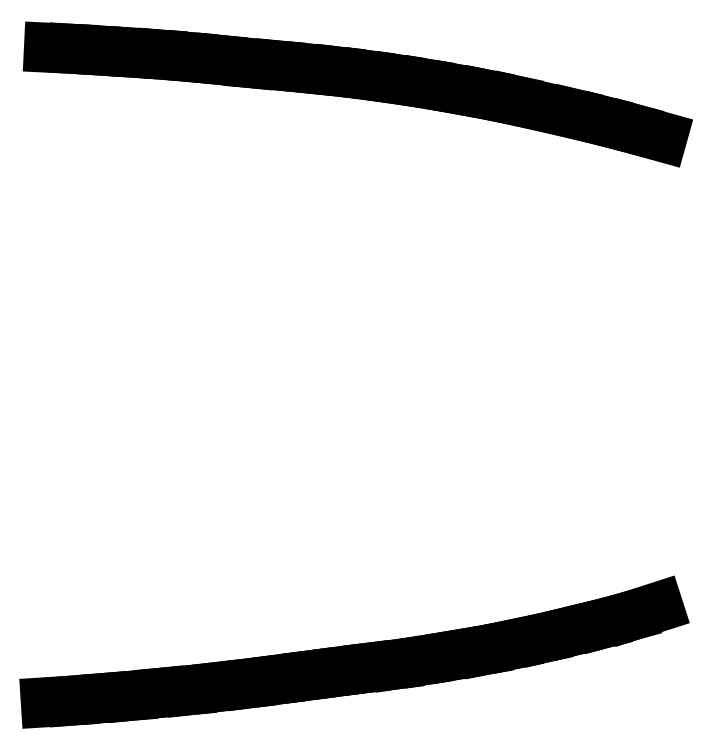
<metadata>
{"format":"dxf","ext":"dxf","renderer":"ezdxf+matplotlib","layout":"modelspace","background":"white","min_lineweight":24,"dpi":150}
</metadata>
<code>
0
SECTION
2
ENTITIES
0
LINE
8
bezier
10
1.96
20
262.2
30
0
11
10.16
21
261.8
31
0
0
LINE
8
bezier
10
10.16
20
261.8
30
0
11
19.88
21
261.2
31
0
0
LINE
8
bezier
10
19.88
20
261.2
30
0
11
30.33
21
260.5
31
0
0
LINE
8
bezier
10
30.33
20
260.5
30
0
11
40.05
21
259.9
31
0
0
LINE
8
bezier
10
40.05
20
259.9
30
0
11
50.18
21
259
31
0
0
LINE
8
bezier
10
50.18
20
259
30
0
11
60.3
21
258
31
0
0
LINE
8
bezier
10
60.3
20
258
30
0
11
70.27
21
257
31
0
0
LINE
8
bezier
10
70.27
20
257
30
0
11
80.11
21
256.2
31
0
0
LINE
8
bezier
10
80.11
20
256.2
30
0
11
90.09
21
255.2
31
0
0
LINE
8
bezier
10
90.09
20
255.2
30
0
11
100.4
21
254.1
31
0
0
LINE
8
bezier
10
100.4
20
254.1
30
0
11
110.2
21
252.9
31
0
0
LINE
8
bezier
10
110.2
20
252.9
30
0
11
120.4
21
251.4
31
0
0
LINE
8
bezier
10
120.4
20
251.4
30
0
11
130.1
21
250
31
0
0
LINE
8
bezier
10
130.1
20
250
30
0
11
140.1
21
248.2
31
0
0
LINE
8
bezier
10
140.1
20
248.2
30
0
11
150.4
21
246.3
31
0
0
LINE
8
bezier
10
150.4
20
246.3
30
0
11
160.1
21
244.3
31
0
0
LINE
8
bezier
10
160.1
20
244.3
30
0
11
180.4
21
239.7
31
0
0
LINE
8
bezier
10
180.4
20
239.7
30
0
11
190.2
21
237.3
31
0
0
LINE
8
bezier
10
190.2
20
237.3
30
0
11
200.5
21
234.6
31
0
0
LINE
8
bezier
10
200.5
20
234.6
30
0
11
210.3
21
231.9
31
0
0
LINE
8
bezier
10
210.3
20
231.9
30
0
11
210.3
21
231.9
31
0
0
LINE
8
bezier
10
0.8909
20
39.97
30
0
11
10.05
21
40.55
31
0
0
LINE
8
bezier
10
10.05
20
40.55
30
0
11
20.03
21
41.37
31
0
0
LINE
8
bezier
10
20.03
20
41.37
30
0
11
30.07
21
42.18
31
0
0
LINE
8
bezier
10
30.07
20
42.18
30
0
11
40.04
21
43.19
31
0
0
LINE
8
bezier
10
40.04
20
43.19
30
0
11
49.93
21
44.09
31
0
0
LINE
8
bezier
10
49.93
20
44.09
30
0
11
60.03
21
45.26
31
0
0
LINE
8
bezier
10
60.03
20
45.26
30
0
11
70.02
21
46.42
31
0
0
LINE
8
bezier
10
70.02
20
46.42
30
0
11
80.06
21
47.72
31
0
0
LINE
8
bezier
10
80.06
20
47.72
30
0
11
90.03
21
49.04
31
0
0
LINE
8
bezier
10
90.03
20
49.04
30
0
11
99.99
21
50.34
31
0
0
LINE
8
bezier
10
99.99
20
50.34
30
0
11
110
21
51.64
31
0
0
LINE
8
bezier
10
110
20
51.64
30
0
11
120
21
52.85
31
0
0
LINE
8
bezier
10
120
20
52.85
30
0
11
130.1
21
54.36
31
0
0
LINE
8
bezier
10
130.1
20
54.36
30
0
11
140
21
56.02
31
0
0
LINE
8
bezier
10
140
20
56.02
30
0
11
150
21
57.73
31
0
0
LINE
8
bezier
10
150
20
57.73
30
0
11
160
21
59.74
31
0
0
LINE
8
bezier
10
160
20
59.74
30
0
11
170
21
61.88
31
0
0
LINE
8
bezier
10
170
20
61.88
30
0
11
180
21
64.27
31
0
0
LINE
8
bezier
10
180
20
64.27
30
0
11
190
21
66.71
31
0
0
LINE
8
bezier
10
190
20
66.71
30
0
11
199.8
21
69.39
31
0
0
LINE
8
bezier
10
199.8
20
69.39
30
0
11
208.9
21
72.32
31
0
0
ENDSEC
0
EOF

</code>
